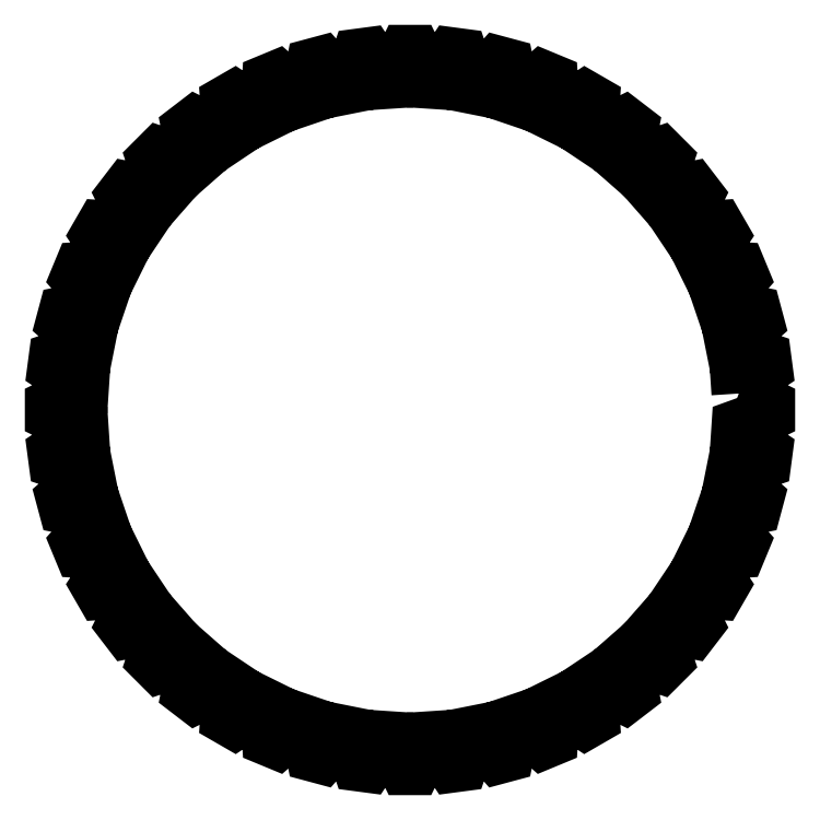
<metadata>
{"format":"dxf","ext":"dxf","renderer":"ezdxf+matplotlib","layout":"modelspace","background":"white","min_lineweight":24,"dpi":150}
</metadata>
<code>
0
SECTION
2
ENTITIES
0
LWPOLYLINE
8
Layer_1
90
289
70
0
10
188.4
20
150.9
30
0
10
192
20
149.6
30
0
10
195.7
20
147.8
30
0
10
195.7
20
145.7
30
0
10
192
20
143.9
30
0
10
188.4
20
142.6
30
0
10
188.2
20
140.1
30
0
10
191.7
20
138.3
30
0
10
195
20
136.1
30
0
10
194.8
20
134
30
0
10
190.9
20
132.7
30
0
10
187.1
20
131.9
30
0
10
186.6
20
129.4
30
0
10
189.8
20
127.2
30
0
10
192.9
20
124.5
30
0
10
192.3
20
122.5
30
0
10
188.4
20
121.7
30
0
10
184.5
20
121.4
30
0
10
183.7
20
119
30
0
10
186.5
20
116.4
30
0
10
189.2
20
113.3
30
0
10
188.4
20
111.4
30
0
10
184.4
20
111.2
30
0
10
180.5
20
111.3
30
0
10
179.4
20
109.1
30
0
10
181.9
20
106.1
30
0
10
184.1
20
102.7
30
0
10
183.1
20
100.9
30
0
10
179.1
20
101.2
30
0
10
175.3
20
101.9
30
0
10
173.8
20
99.79
30
0
10
175.9
20
96.52
30
0
10
177.7
20
92.9
30
0
10
176.5
20
91.24
30
0
10
172.5
20
92.05
30
0
10
168.8
20
93.23
30
0
10
167.1
20
91.31
30
0
10
168.8
20
87.8
30
0
10
170.1
20
83.97
30
0
10
168.6
20
82.5
30
0
10
164.8
20
83.81
30
0
10
161.3
20
85.46
30
0
10
159.4
20
83.79
30
0
10
160.5
20
80.09
30
0
10
161.3
20
76.12
30
0
10
159.7
20
74.86
30
0
10
156.1
20
76.65
30
0
10
152.8
20
78.75
30
0
10
150.7
20
77.34
30
0
10
151.4
20
73.52
30
0
10
151.7
20
69.48
30
0
10
149.8
20
68.44
30
0
10
146.5
20
70.7
30
0
10
143.5
20
73.2
30
0
10
141.2
20
72.08
30
0
10
141.4
20
68.2
30
0
10
141.2
20
64.16
30
0
10
139.2
20
63.37
30
0
10
136.2
20
66.04
30
0
10
133.6
20
68.91
30
0
10
131.2
20
68.09
30
0
10
130.9
20
64.23
30
0
10
130.1
20
60.26
30
0
10
128.1
20
59.72
30
0
10
125.4
20
62.77
30
0
10
123.2
20
65.95
30
0
10
120.7
20
65.46
30
0
10
119.9
20
61.67
30
0
10
118.6
20
57.83
30
0
10
116.5
20
57.56
30
0
10
114.3
20
60.93
30
0
10
112.5
20
64.38
30
0
10
110
20
64.21
30
0
10
108.7
20
60.56
30
0
10
106.9
20
56.93
30
0
10
104.8
20
56.93
30
0
10
103
20
60.56
30
0
10
101.7
20
64.21
30
0
10
99.16
20
64.38
30
0
10
97.38
20
60.93
30
0
10
95.14
20
57.56
30
0
10
93.07
20
57.83
30
0
10
91.79
20
61.67
30
0
10
90.96
20
65.46
30
0
10
88.46
20
65.95
30
0
10
86.25
20
62.77
30
0
10
83.59
20
59.72
30
0
10
81.58
20
60.26
30
0
10
80.8
20
64.23
30
0
10
80.48
20
68.09
30
0
10
78.07
20
68.91
30
0
10
75.45
20
66.04
30
0
10
72.42
20
63.37
30
0
10
70.49
20
64.16
30
0
10
70.24
20
68.2
30
0
10
70.42
20
72.08
30
0
10
68.14
20
73.2
30
0
10
65.18
20
70.7
30
0
10
61.82
20
68.44
30
0
10
60.02
20
69.48
30
0
10
60.29
20
73.52
30
0
10
60.98
20
77.34
30
0
10
58.86
20
78.75
30
0
10
55.6
20
76.65
30
0
10
51.98
20
74.86
30
0
10
50.32
20
76.12
30
0
10
51.12
20
80.09
30
0
10
52.3
20
83.79
30
0
10
50.39
20
85.46
30
0
10
46.88
20
83.81
30
0
10
43.05
20
82.5
30
0
10
41.58
20
83.97
30
0
10
42.89
20
87.8
30
0
10
44.54
20
91.31
30
0
10
42.86
20
93.23
30
0
10
39.17
20
92.05
30
0
10
35.2
20
91.24
30
0
10
33.93
20
92.9
30
0
10
35.73
20
96.52
30
0
10
37.83
20
99.79
30
0
10
36.42
20
101.9
30
0
10
32.6
20
101.2
30
0
10
28.56
20
100.9
30
0
10
27.52
20
102.7
30
0
10
29.78
20
106.1
30
0
10
32.28
20
109.1
30
0
10
31.16
20
111.3
30
0
10
27.28
20
111.2
30
0
10
23.24
20
111.4
30
0
10
22.44
20
113.3
30
0
10
25.12
20
116.4
30
0
10
27.99
20
119
30
0
10
27.17
20
121.4
30
0
10
23.31
20
121.7
30
0
10
19.34
20
122.5
30
0
10
18.8
20
124.5
30
0
10
21.85
20
127.2
30
0
10
25.03
20
129.4
30
0
10
24.54
20
131.9
30
0
10
20.74
20
132.7
30
0
10
16.91
20
134
30
0
10
16.64
20
136.1
30
0
10
20.01
20
138.3
30
0
10
23.46
20
140.1
30
0
10
23.29
20
142.6
30
0
10
19.64
20
143.9
30
0
10
16.01
20
145.7
30
0
10
16.01
20
147.8
30
0
10
19.64
20
149.6
30
0
10
23.29
20
150.9
30
0
10
23.46
20
153.4
30
0
10
20.01
20
155.2
30
0
10
16.64
20
157.4
30
0
10
16.91
20
159.5
30
0
10
20.74
20
160.8
30
0
10
24.54
20
161.6
30
0
10
25.03
20
164.1
30
0
10
21.85
20
166.3
30
0
10
18.8
20
169
30
0
10
19.34
20
171
30
0
10
23.31
20
171.8
30
0
10
27.17
20
172.1
30
0
10
27.99
20
174.5
30
0
10
25.12
20
177.1
30
0
10
22.44
20
180.2
30
0
10
23.24
20
182.1
30
0
10
27.28
20
182.3
30
0
10
31.16
20
182.2
30
0
10
32.28
20
184.4
30
0
10
29.78
20
187.4
30
0
10
27.52
20
190.8
30
0
10
28.56
20
192.6
30
0
10
32.6
20
192.3
30
0
10
36.42
20
191.6
30
0
10
37.83
20
193.7
30
0
10
35.73
20
197
30
0
10
33.93
20
200.6
30
0
10
35.2
20
202.3
30
0
10
39.17
20
201.5
30
0
10
42.86
20
200.3
30
0
10
44.54
20
202.2
30
0
10
42.89
20
205.7
30
0
10
41.58
20
209.5
30
0
10
43.05
20
211
30
0
10
46.88
20
209.7
30
0
10
50.39
20
208
30
0
10
52.3
20
209.7
30
0
10
51.12
20
213.4
30
0
10
50.32
20
217.4
30
0
10
51.98
20
218.7
30
0
10
55.6
20
216.9
30
0
10
58.86
20
214.8
30
0
10
60.98
20
216.2
30
0
10
60.29
20
220
30
0
10
60.02
20
224
30
0
10
61.82
20
225.1
30
0
10
65.18
20
222.8
30
0
10
68.14
20
220.3
30
0
10
70.42
20
221.4
30
0
10
70.24
20
225.3
30
0
10
70.49
20
229.3
30
0
10
72.42
20
230.1
30
0
10
75.45
20
227.5
30
0
10
78.07
20
224.6
30
0
10
80.48
20
225.4
30
0
10
80.8
20
229.3
30
0
10
81.58
20
233.3
30
0
10
83.59
20
233.8
30
0
10
86.25
20
230.7
30
0
10
88.46
20
227.6
30
0
10
90.96
20
228.1
30
0
10
91.79
20
231.8
30
0
10
93.07
20
235.7
30
0
10
95.14
20
236
30
0
10
97.38
20
232.6
30
0
10
99.16
20
229.1
30
0
10
101.7
20
229.3
30
0
10
103
20
233
30
0
10
104.8
20
236.6
30
0
10
106.9
20
236.6
30
0
10
108.7
20
233
30
0
10
110
20
229.3
30
0
10
112.5
20
229.1
30
0
10
114.3
20
232.6
30
0
10
116.5
20
236
30
0
10
118.6
20
235.7
30
0
10
119.9
20
231.8
30
0
10
120.7
20
228.1
30
0
10
123.2
20
227.6
30
0
10
125.4
20
230.7
30
0
10
128.1
20
233.8
30
0
10
130.1
20
233.3
30
0
10
130.9
20
229.3
30
0
10
131.2
20
225.4
30
0
10
133.6
20
224.6
30
0
10
136.2
20
227.5
30
0
10
139.2
20
230.1
30
0
10
141.2
20
229.3
30
0
10
141.4
20
225.3
30
0
10
141.2
20
221.4
30
0
10
143.5
20
220.3
30
0
10
146.5
20
222.8
30
0
10
149.8
20
225.1
30
0
10
151.7
20
224
30
0
10
151.4
20
220
30
0
10
150.7
20
216.2
30
0
10
152.8
20
214.8
30
0
10
156.1
20
216.9
30
0
10
159.7
20
218.7
30
0
10
161.3
20
217.4
30
0
10
160.5
20
213.4
30
0
10
159.4
20
209.7
30
0
10
161.3
20
208
30
0
10
164.8
20
209.7
30
0
10
168.6
20
211
30
0
10
170.1
20
209.5
30
0
10
168.8
20
205.7
30
0
10
167.1
20
202.2
30
0
10
168.8
20
200.3
30
0
10
172.5
20
201.5
30
0
10
176.5
20
202.3
30
0
10
177.7
20
200.6
30
0
10
175.9
20
197
30
0
10
173.8
20
193.7
30
0
10
175.3
20
191.6
30
0
10
179.1
20
192.3
30
0
10
183.1
20
192.6
30
0
10
184.1
20
190.8
30
0
10
181.9
20
187.4
30
0
10
179.4
20
184.4
30
0
10
180.5
20
182.2
30
0
10
184.4
20
182.3
30
0
10
188.4
20
182.1
30
0
10
189.2
20
180.2
30
0
10
186.5
20
177.1
30
0
10
183.7
20
174.5
30
0
10
184.5
20
172.1
30
0
10
188.4
20
171.8
30
0
10
192.3
20
171
30
0
10
192.9
20
169
30
0
10
189.8
20
166.3
30
0
10
186.6
20
164.1
30
0
10
187.1
20
161.6
30
0
10
190.9
20
160.8
30
0
10
194.8
20
159.5
30
0
10
195
20
157.4
30
0
10
191.7
20
155.2
30
0
10
188.2
20
153.4
30
0
10
188.4
20
150.9
30
0
0
ENDSEC
0
EOF

</code>
